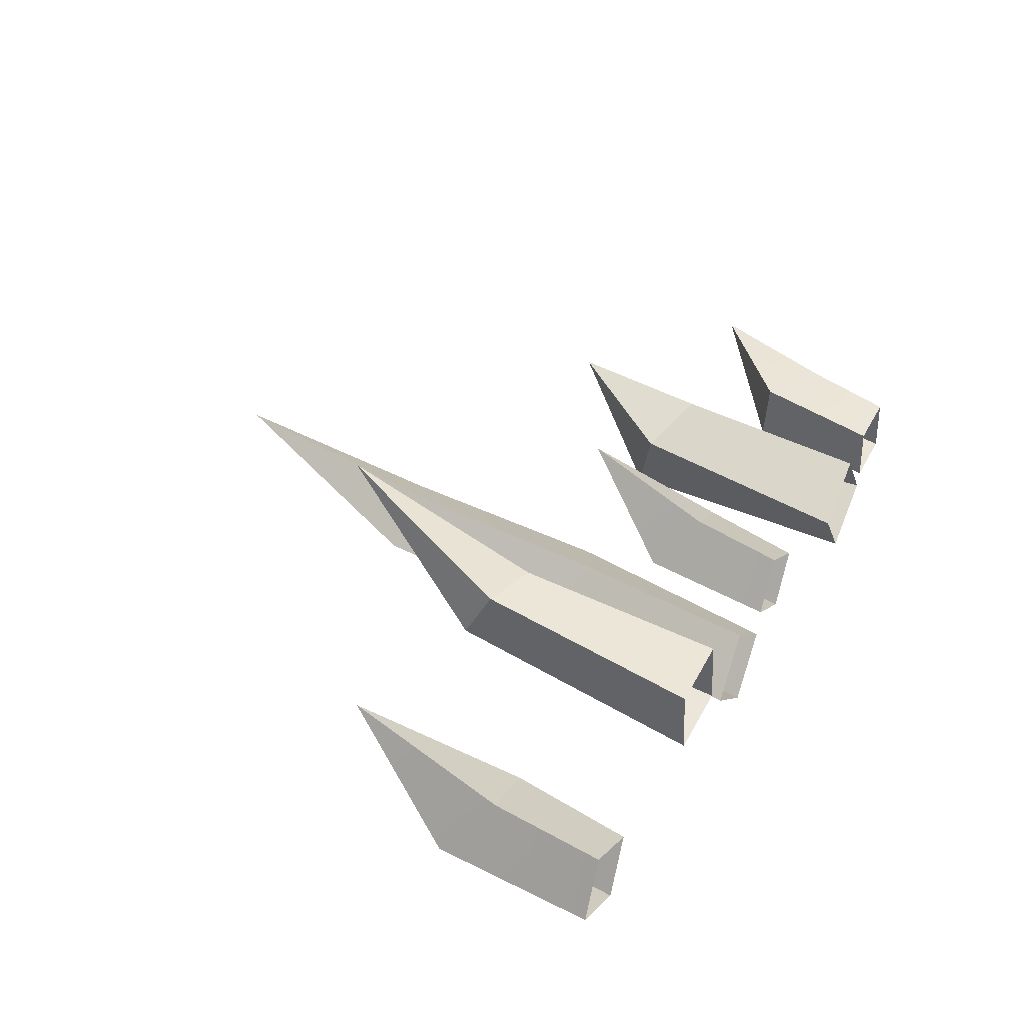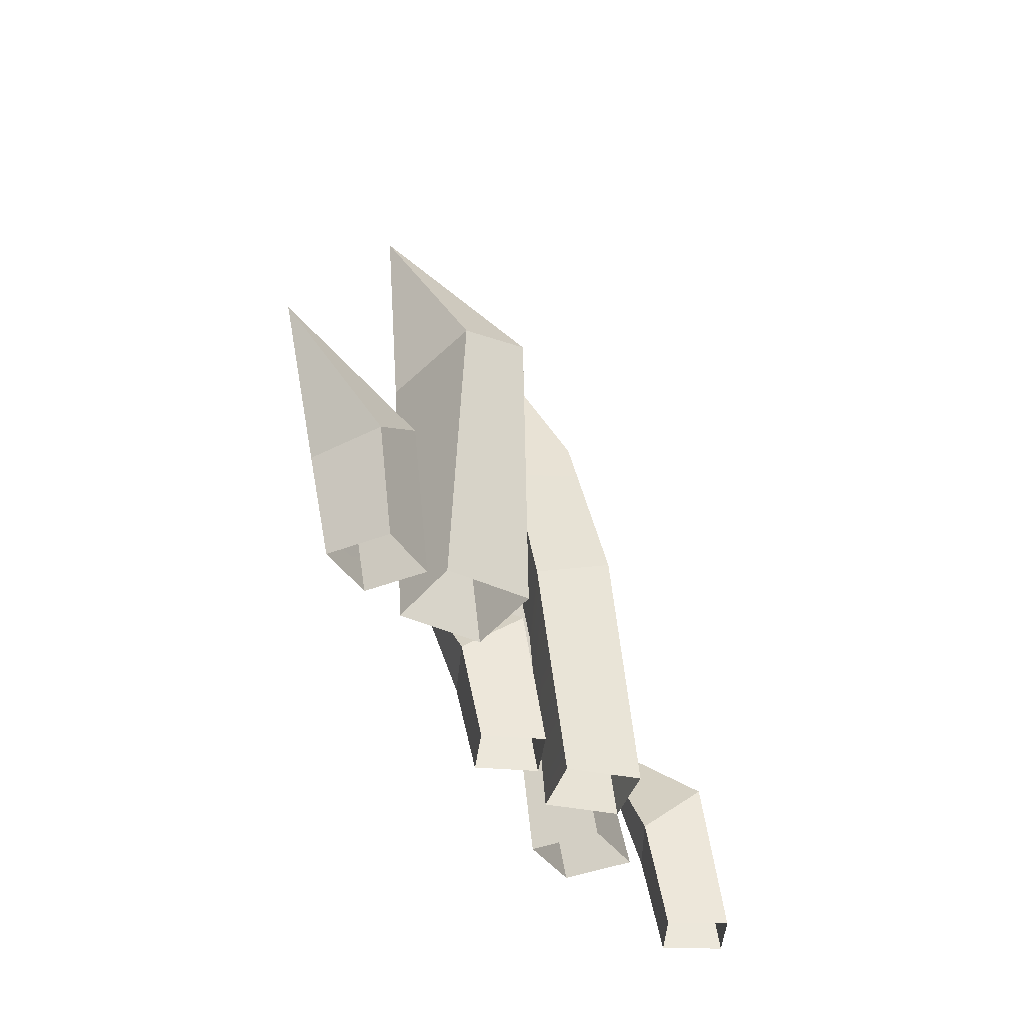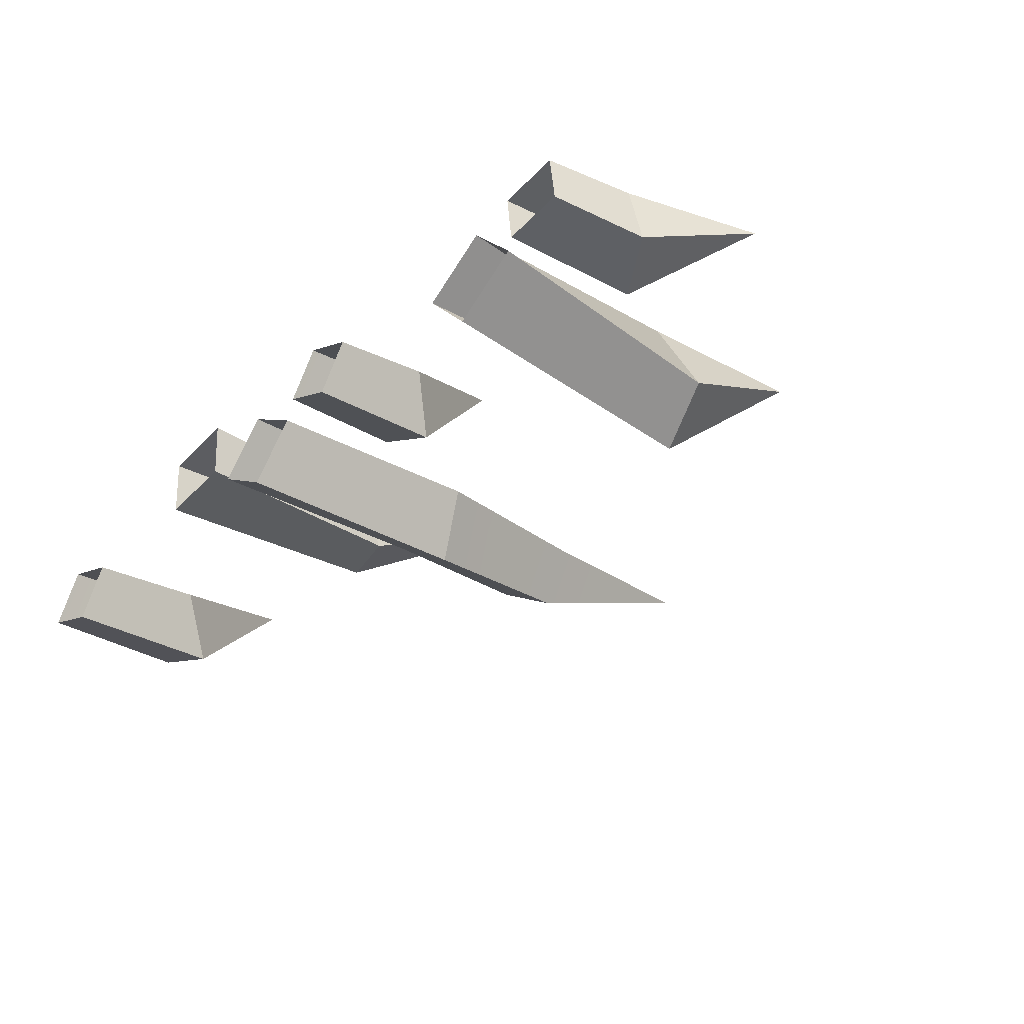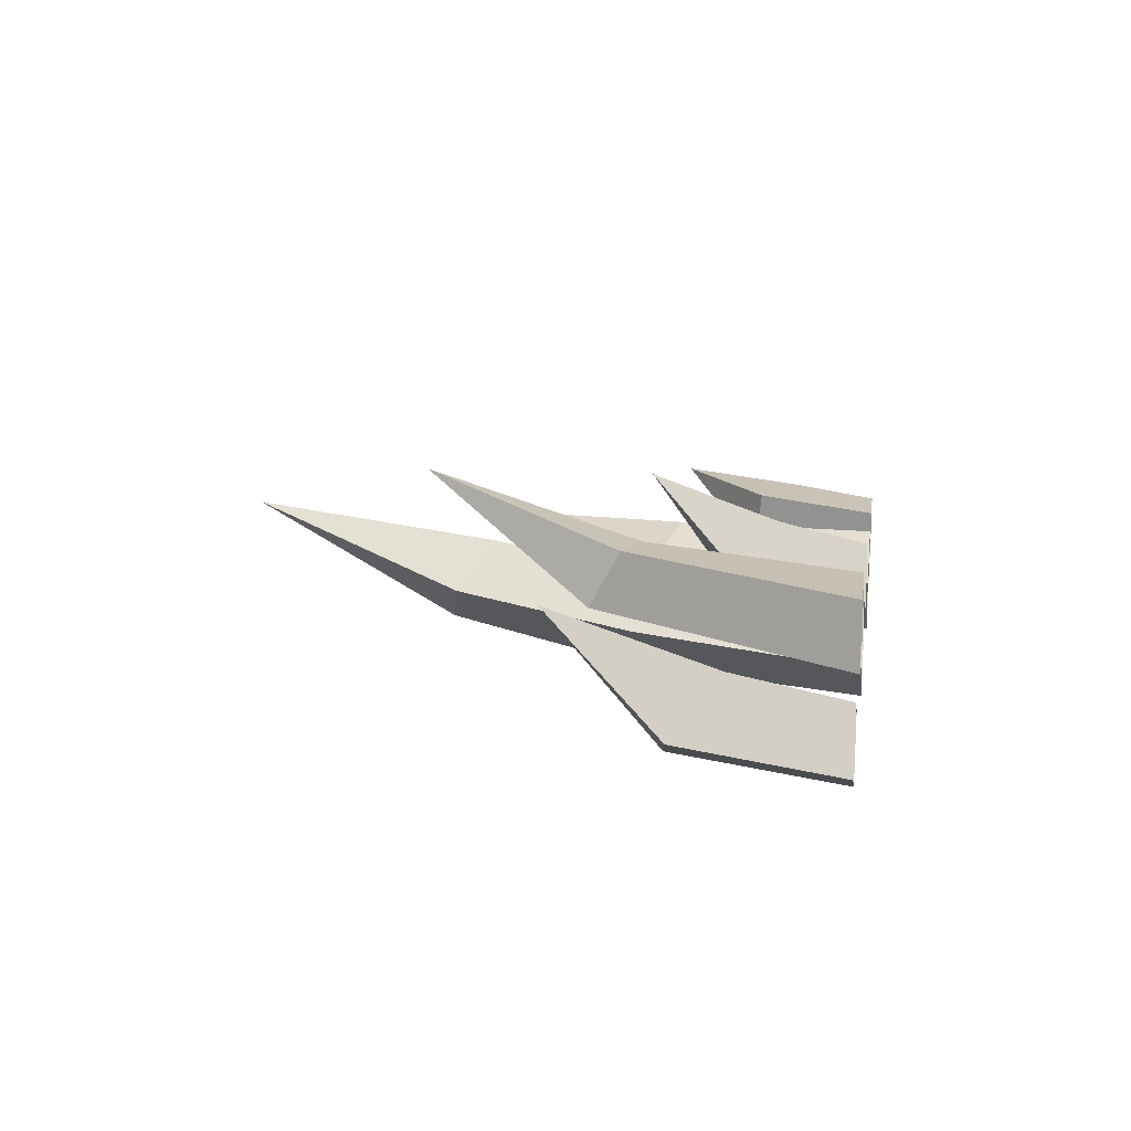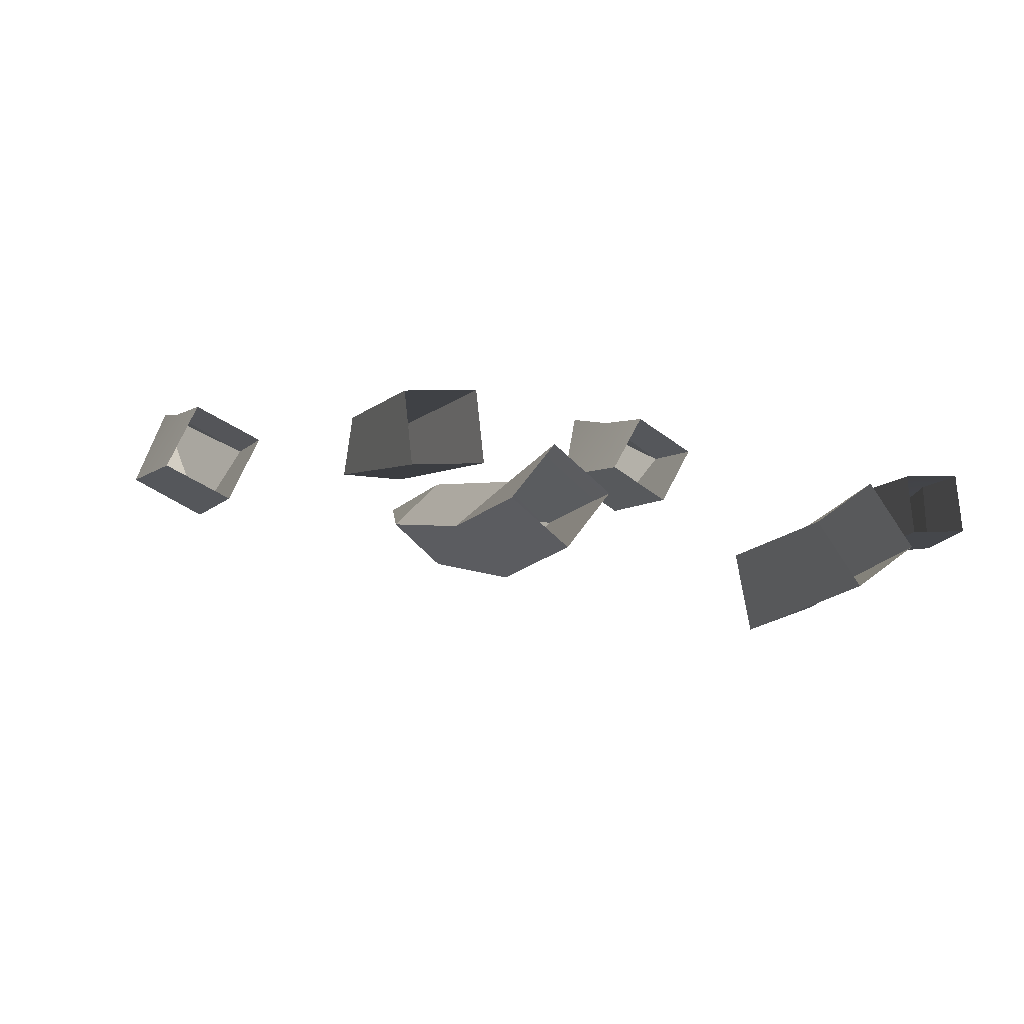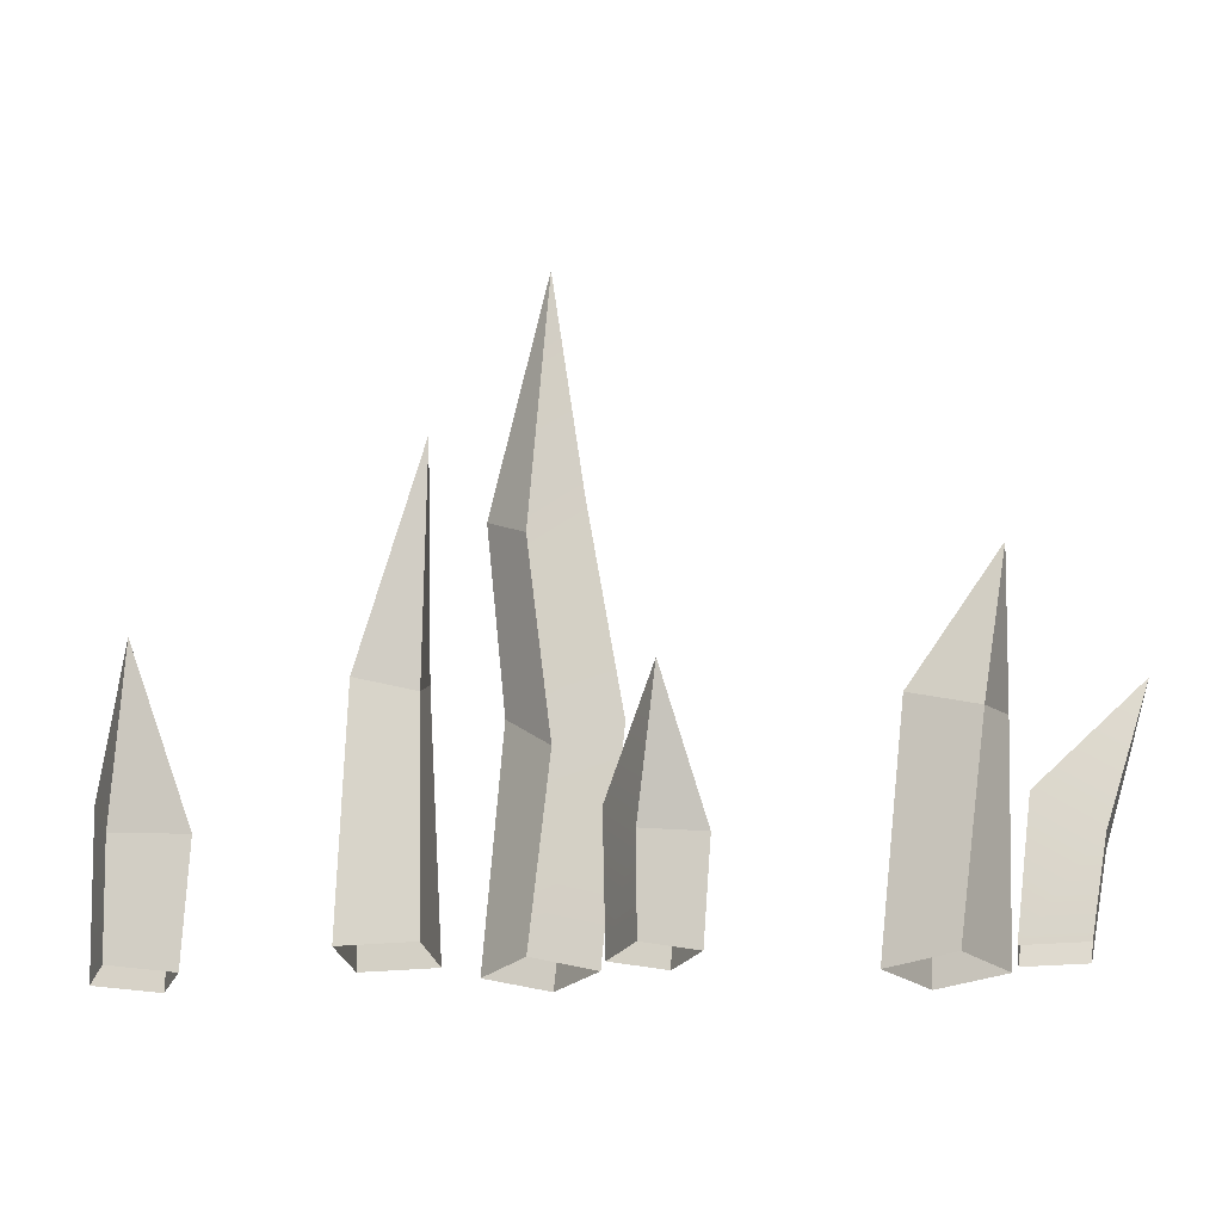
<metadata>
{"format":"obj","ext":"obj","renderer":"f3d","projection":"perspective","resolution":1024,"background":"white","views":[{"elev":38.2,"azim":-62.8,"up":"+Z"},{"elev":-36.5,"azim":112.4,"up":"+Y"},{"elev":-42.2,"azim":47.5,"up":"+Z"},{"elev":13.3,"azim":-81.0,"up":"+Z"},{"elev":-13.5,"azim":-20.4,"up":"+Z"},{"elev":-25.2,"azim":3.9,"up":"+Y"}]}
</metadata>
<code>
g SM_Env_Grass_Edge_01
v -0.1216 0.1657 0.0706
v -0.07685 0.2749 0.1458
v -0.1216 0.1462 0.1071
v -0.1216 0.1462 0.1071
v -0.07685 0.2749 0.1458
v -0.08283 0.1373 0.1048
v -0.08283 0.1373 0.1048
v -0.07685 0.2749 0.1458
v -0.08279 0.1568 0.06825
v -0.08279 0.1568 0.06825
v -0.07685 0.2749 0.1458
v -0.1216 0.1657 0.0706
v 0.03437 0.05891 0.0952
v 0.04718 0.1461 0.1227
v 0.07382 0.06343 0.07448
v 0.07382 0.06343 0.07448
v 0.04718 0.1461 0.1227
v 0.05348 0.08875 0.04142
v 0.05348 0.08875 0.04142
v 0.04718 0.1461 0.1227
v 0.01404 0.08422 0.06214
v -0.01627 0.2716 0.03454
v -0.01355 0.4042 0.1074
v -0.05371 0.2623 0.06094
v -0.05371 0.2623 0.06094
v -0.01355 0.4042 0.1074
v -0.02771 0.2407 0.08954
v -0.2592 0.07071 0.07388
v -0.2481 0.1754 0.1041
v -0.2156 0.07614 0.05546
v -0.2156 0.07614 0.05546
v -0.2481 0.1754 0.1041
v -0.2342 0.1065 0.01869
v -0.2342 0.1065 0.01869
v -0.2481 0.1754 0.1041
v -0.2778 0.1011 0.0371
v 0.2275 0.1433 0.05108
v 0.2458 0.2455 0.05027
v 0.246 0.1587 -0.002001
v 0.246 0.1587 -0.002001
v 0.2458 0.2455 0.05027
v 0.2021 0.1753 -0.01936
v 0.2021 0.1753 -0.01936
v 0.2458 0.2455 0.05027
v 0.1836 0.16 0.03372
v 0.1836 0.16 0.03372
v 0.2458 0.2455 0.05027
v 0.2275 0.1433 0.05108
v 0.2856 0.05891 0.07189
v 0.3155 0.1461 0.07672
v 0.2906 0.06343 0.02762
v 0.2906 0.06343 0.02762
v 0.3155 0.1461 0.07672
v 0.2518 0.08875 0.02587
v 0.2518 0.08875 0.02587
v 0.3155 0.1461 0.07672
v 0.2468 0.08422 0.07014
v -0.123 4.47e-10 0.03636
v -0.1216 0.1657 0.0706
v -0.1216 0.1462 0.1071
v -0.1283 4.47e-10 0.08404
v -0.08279 0.1568 0.06825
v -0.07529 4.47e-10 0.04175
v -0.08067 4.47e-10 0.08942
v -0.08283 0.1373 0.1048
v -0.1283 4.47e-10 0.08404
v -0.1216 0.1462 0.1071
v -0.08283 0.1373 0.1048
v -0.08067 4.47e-10 0.08942
v -0.07529 4.47e-10 0.04175
v -0.08279 0.1568 0.06825
v -0.1216 0.1657 0.0706
v -0.123 4.47e-10 0.03636
v 0.01488 4.47e-10 0.04741
v 0.03437 0.05891 0.0952
v 0.03385 4.47e-10 0.0819
v 0.01404 0.08422 0.06214
v 0.04718 0.1461 0.1227
v 0.05348 0.08875 0.04142
v 0.04937 4.47e-10 0.02843
v 0.06834 4.47e-10 0.06293
v 0.07382 0.06343 0.07448
v 0.03385 4.47e-10 0.0819
v 0.03437 0.05891 0.0952
v 0.07382 0.06343 0.07448
v 0.06834 4.47e-10 0.06293
v 0.04937 4.47e-10 0.02843
v 0.05348 0.08875 0.04142
v 0.01404 0.08422 0.06214
v 0.01488 4.47e-10 0.04741
v 0.01091 4.47e-10 0.02958
v 0.02565 0.143 0.04257
v -0.003008 0.1561 0.002816
v -0.01839 4.47e-10 -0.008406
v -0.01422 0.1201 0.06391
v -0.02708 4.47e-10 0.05888
v -0.05638 4.47e-10 0.0209
v -0.04366 0.1485 0.03561
v -0.01839 4.47e-10 -0.008406
v -0.04366 0.1485 0.03561
v -0.05638 4.47e-10 0.0209
v -0.003008 0.1561 0.002816
v -0.05371 0.2623 0.06094
v -0.01627 0.2716 0.03454
v -0.02708 4.47e-10 0.05888
v 0.02565 0.143 0.04257
v 0.01091 4.47e-10 0.02958
v -0.01422 0.1201 0.06391
v 0.004576 0.2713 0.07304
v -0.02771 0.2407 0.08954
v -0.01355 0.4042 0.1074
v 0.004576 0.2713 0.07304
v -0.01355 0.4042 0.1074
v -0.01627 0.2716 0.03454
v 0.02565 0.143 0.04257
v -0.003008 0.1561 0.002816
v -0.02771 0.2407 0.08954
v -0.01422 0.1201 0.06391
v -0.04366 0.1485 0.03561
v -0.05371 0.2623 0.06094
v -0.2756 4.47e-10 0.02159
v -0.2592 0.07071 0.07388
v -0.2586 4.47e-10 0.05976
v -0.2778 0.1011 0.0371
v -0.2481 0.1754 0.1041
v -0.2342 0.1065 0.01869
v -0.2374 4.47e-10 0.004581
v -0.2204 4.47e-10 0.04276
v -0.2156 0.07614 0.05546
v -0.2586 4.47e-10 0.05976
v -0.2592 0.07071 0.07388
v -0.2156 0.07614 0.05546
v -0.2204 4.47e-10 0.04276
v -0.2374 4.47e-10 0.004581
v -0.2342 0.1065 0.01869
v -0.2778 0.1011 0.0371
v -0.2756 4.47e-10 0.02159
v 0.2058 3.129e-09 0.05336
v 0.2275 0.1433 0.05108
v 0.246 0.1587 -0.002001
v 0.2361 5.588e-10 0.01131
v 0.1836 0.16 0.03372
v 0.1638 0 0.02311
v 0.194 0 -0.01893
v 0.2021 0.1753 -0.01936
v 0.2361 5.588e-10 0.01131
v 0.246 0.1587 -0.002001
v 0.2021 0.1753 -0.01936
v 0.194 0 -0.01893
v 0.1638 0 0.02311
v 0.1836 0.16 0.03372
v 0.2275 0.1433 0.05108
v 0.2058 3.129e-09 0.05336
v 0.2351 4.47e-10 0.06117
v 0.2856 0.05891 0.07189
v 0.2743 4.47e-10 0.06486
v 0.2468 0.08422 0.07014
v 0.3155 0.1461 0.07672
v 0.2518 0.08875 0.02587
v 0.2387 4.47e-10 0.02197
v 0.2779 4.47e-10 0.02566
v 0.2906 0.06343 0.02762
v 0.2743 4.47e-10 0.06486
v 0.2856 0.05891 0.07189
v 0.2906 0.06343 0.02762
v 0.2779 4.47e-10 0.02566
v 0.2387 4.47e-10 0.02197
v 0.2518 0.08875 0.02587
v 0.2468 0.08422 0.07014
v 0.2351 4.47e-10 0.06117
g SM_Env_Grass_Edge_01_0
f 3 2 1
f 6 5 4
f 9 8 7
f 12 11 10
f 15 14 13
f 18 17 16
f 21 20 19
f 24 23 22
f 27 26 25
f 30 29 28
f 33 32 31
f 36 35 34
f 39 38 37
f 42 41 40
f 45 44 43
f 48 47 46
f 51 50 49
f 54 53 52
f 57 56 55
f 60 59 58
f 61 60 58
f 64 63 62
f 65 64 62
f 68 67 66
f 69 68 66
f 72 71 70
f 73 72 70
f 76 75 74
f 75 77 74
f 75 78 77
f 81 80 79
f 82 81 79
f 85 84 83
f 86 85 83
f 89 88 87
f 90 89 87
f 93 92 91
f 94 93 91
f 97 96 95
f 98 97 95
f 101 100 99
f 100 102 99
f 100 103 102
f 103 104 102
f 107 106 105
f 106 108 105
f 106 109 108
f 109 110 108
f 109 111 110
f 114 113 112
f 114 112 115
f 116 114 115
f 119 118 117
f 120 119 117
f 123 122 121
f 122 124 121
f 122 125 124
f 128 127 126
f 129 128 126
f 132 131 130
f 133 132 130
f 136 135 134
f 137 136 134
f 140 139 138
f 141 140 138
f 144 143 142
f 145 144 142
f 148 147 146
f 149 148 146
f 152 151 150
f 153 152 150
f 156 155 154
f 155 157 154
f 155 158 157
f 161 160 159
f 162 161 159
f 165 164 163
f 166 165 163
f 169 168 167
f 170 169 167

</code>
